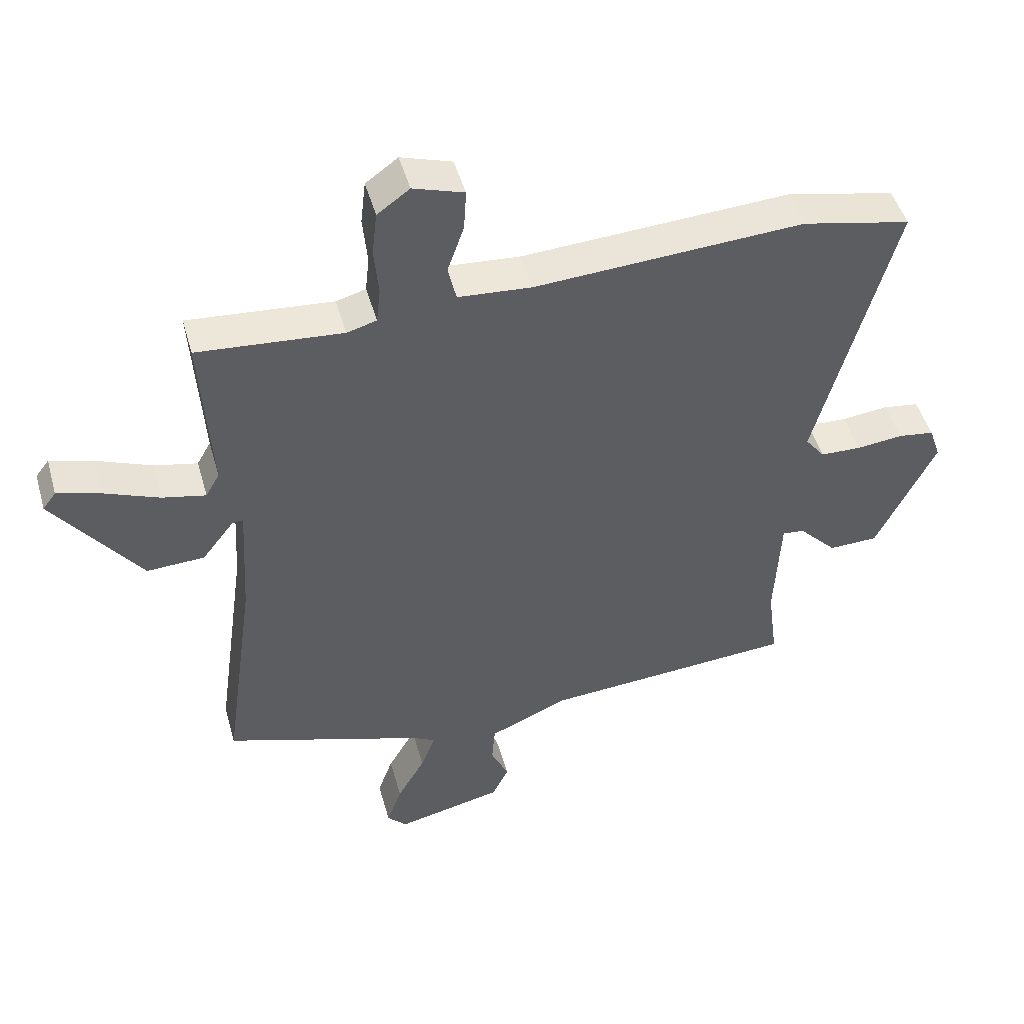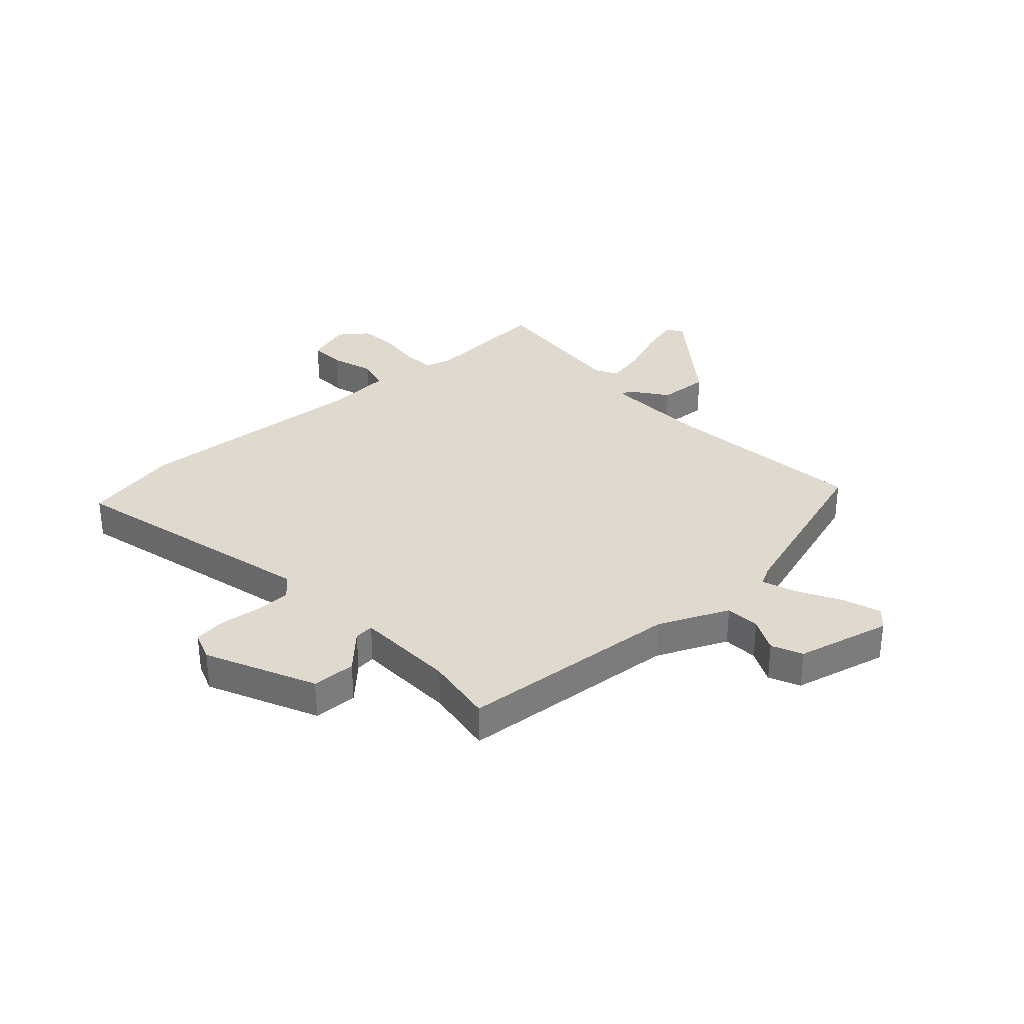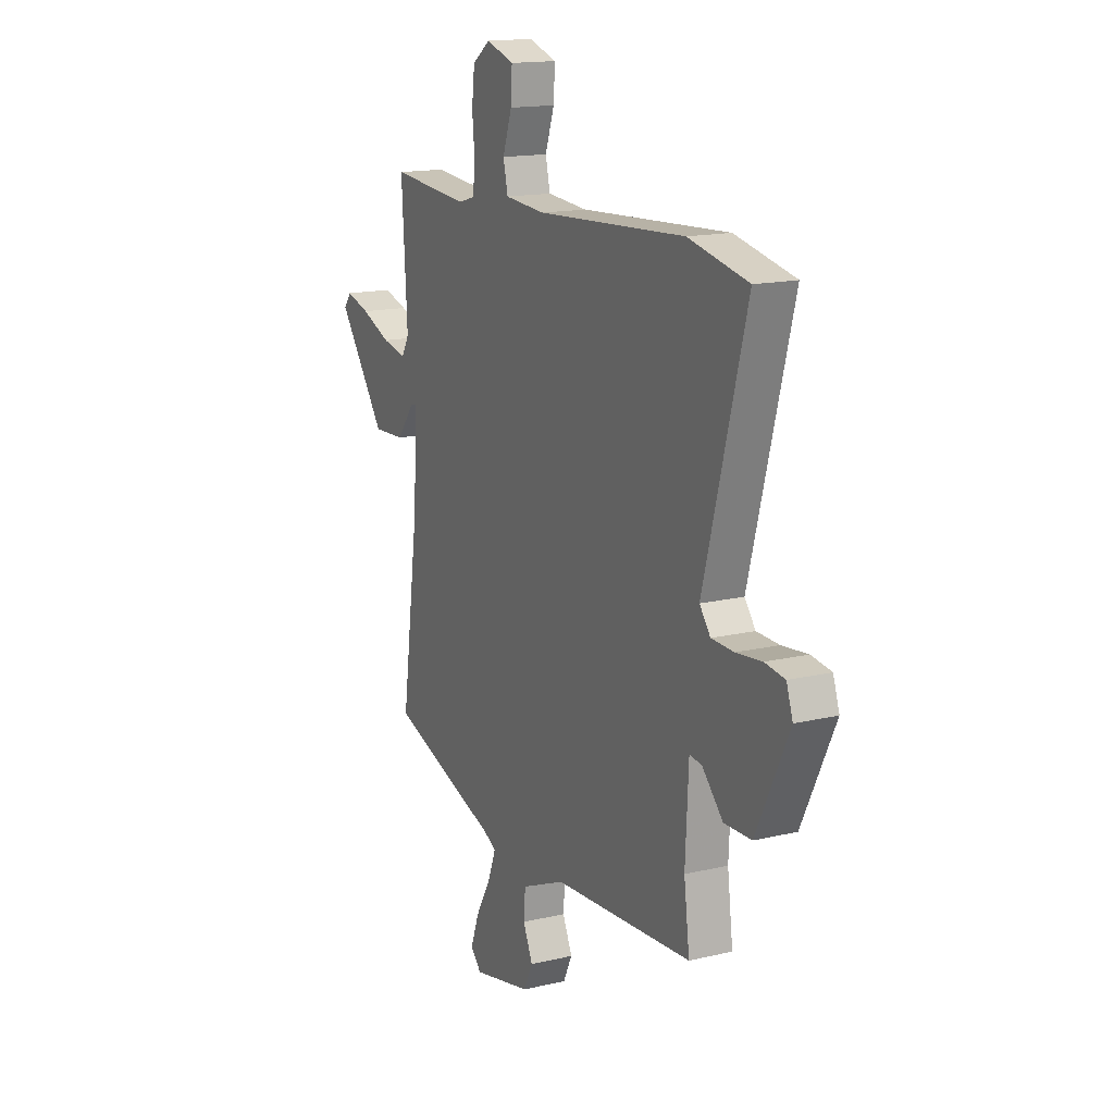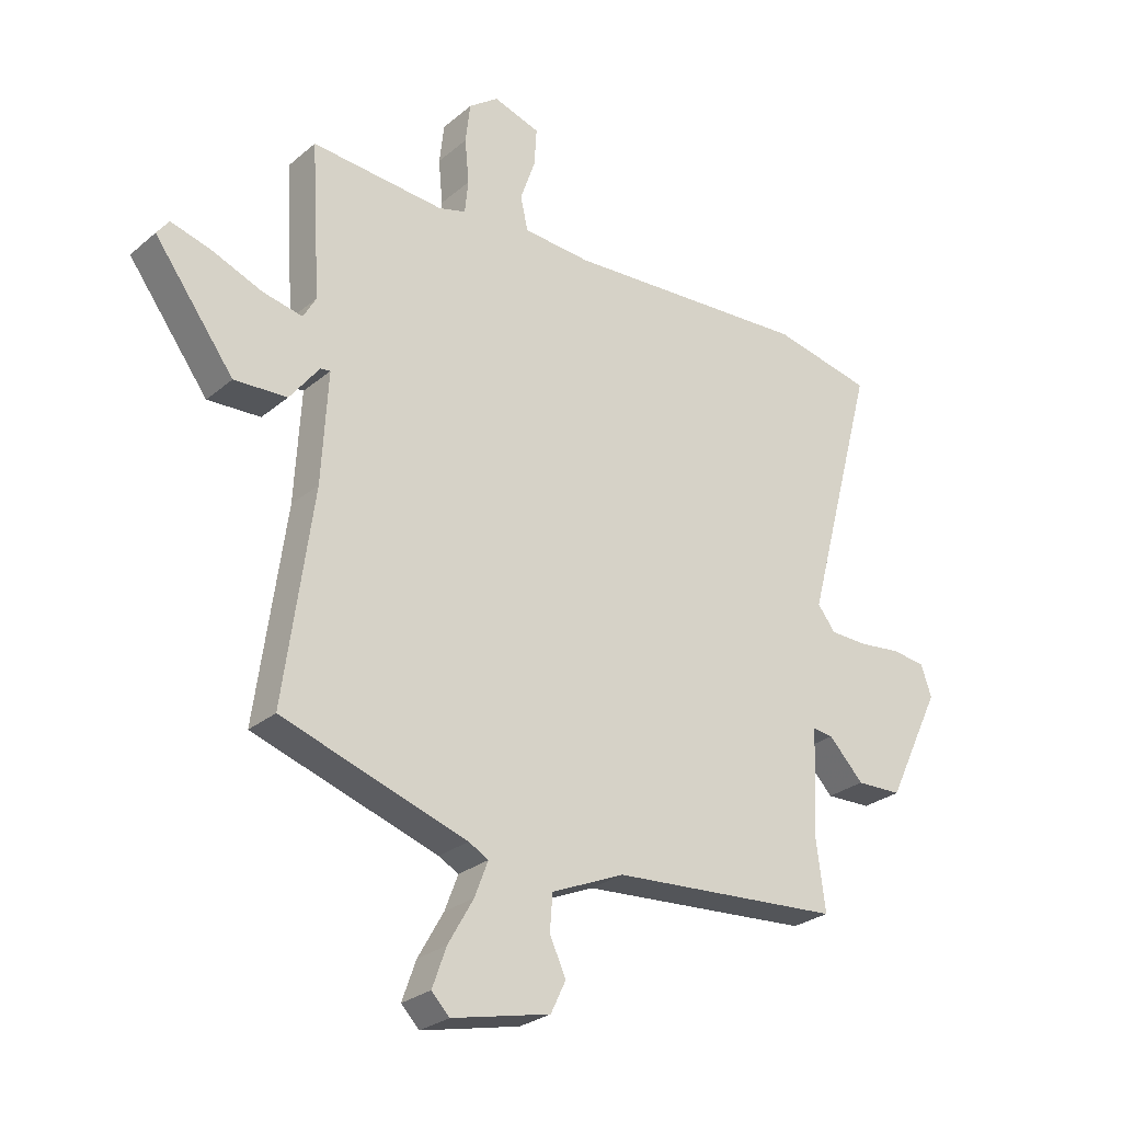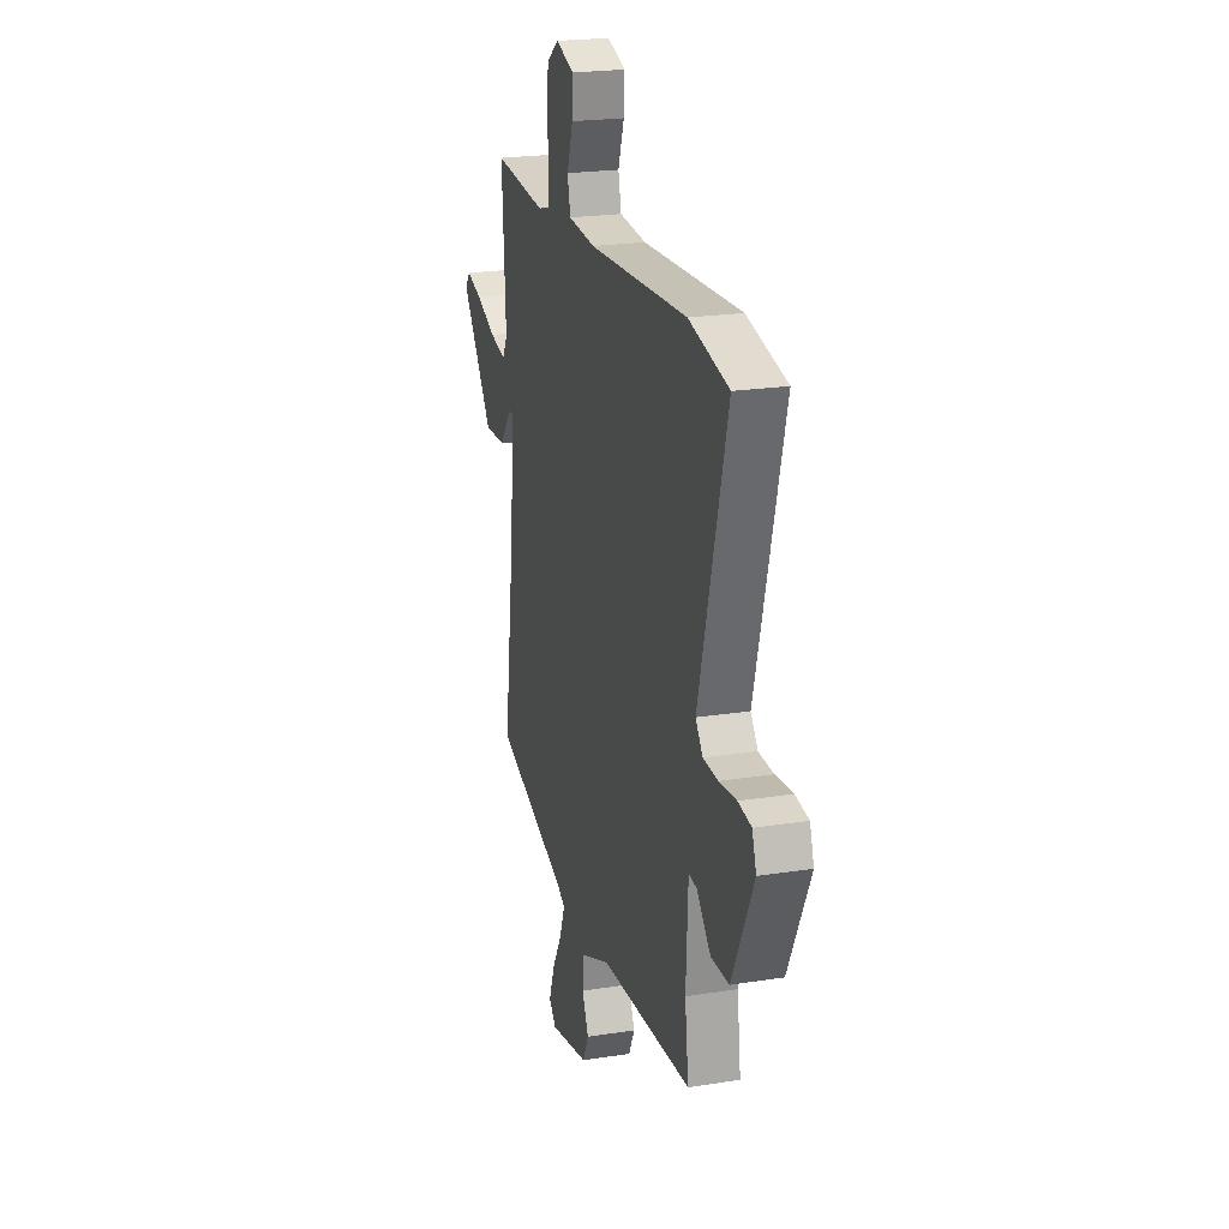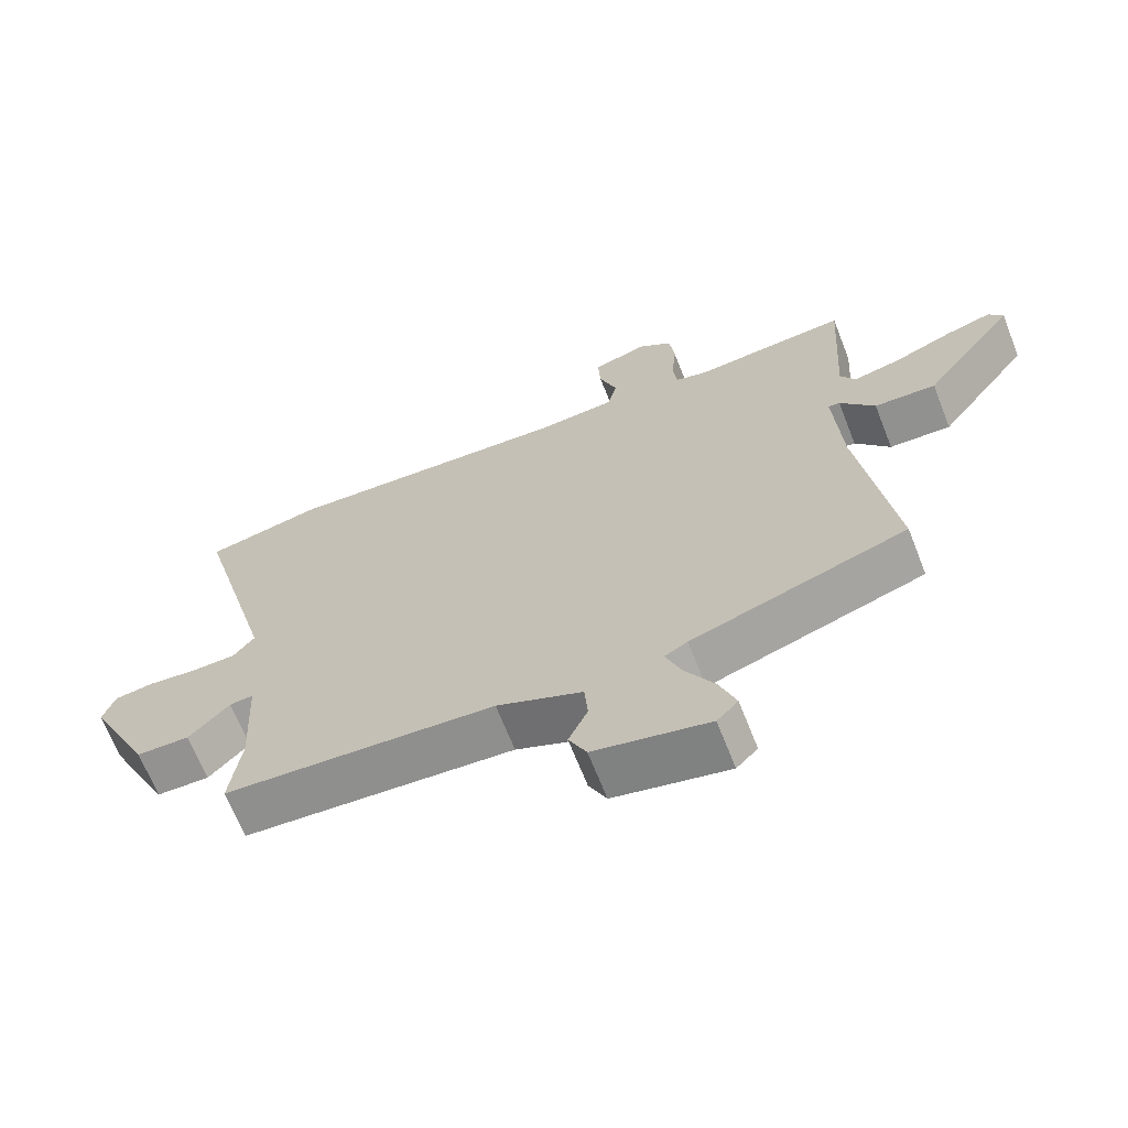
<metadata>
{"format":"obj","ext":"obj","renderer":"f3d","projection":"perspective","resolution":1024,"background":"white","views":[{"elev":47.9,"azim":-15.6,"up":"+Z"},{"elev":32.9,"azim":138.6,"up":"+Y"},{"elev":15.5,"azim":63.4,"up":"+Z"},{"elev":-26.9,"azim":-38.0,"up":"+Z"},{"elev":22.0,"azim":74.6,"up":"+Z"},{"elev":-67.2,"azim":-158.5,"up":"+Z"}]}
</metadata>
<code>
v -0.512 0.07 -0.436
v -0.462 0.07 -0.076
v -0.451 0.07 0.113
v -0.468 0.07 0.111
v -0.519 0.07 0.045
v -0.61 0.07 0.041
v -0.747 0.07 0.227
v -0.726 0.07 0.255
v -0.657 0.07 0.235
v -0.571 0.07 0.2
v -0.502 0.07 0.185
v -0.48 0.07 0.224
v -0.496 0.07 0.488
v -0.268 0.07 0.469
v -0.221 0.07 0.482
v -0.215 0.07 0.539
v -0.222 0.07 0.615
v -0.214 0.07 0.684
v -0.163 0.07 0.721
v -0.083 0.07 0.695
v -0.087 0.07 0.63
v -0.113 0.07 0.555
v -0.1 0.07 0.498
v 0.016 0.07 0.489
v 0.441 0.07 0.513
v 0.612 0.07 0.476
v 0.491 0.07 0.025
v 0.522 0.07 -0.015
v 0.586 0.07 -0.017
v 0.66 0.07 -0.009
v 0.717 0.07 -0.017
v 0.735 0.07 -0.07
v 0.642 0.07 -0.262
v 0.564 0.07 -0.264
v 0.504 0.07 -0.201
v 0.469 0.07 -0.197
v 0.46 0.07 -0.376
v 0.476 0.07 -0.5
v 0.078 0.07 -0.528
v -0.048 0.07 -0.582
v -0.053 0.07 -0.644
v -0.025 0.07 -0.705
v -0.051 0.07 -0.759
v -0.22 0.07 -0.797
v -0.251 0.07 -0.765
v -0.227 0.07 -0.698
v -0.183 0.07 -0.621
v -0.16 0.07 -0.561
v -0.194 0.07 -0.542
v -0.512 0 -0.436
v -0.462 0 -0.076
v -0.451 0 0.113
v -0.468 0 0.111
v -0.519 0 0.045
v -0.61 0 0.041
v -0.747 0 0.227
v -0.726 0 0.255
v -0.657 0 0.235
v -0.571 0 0.2
v -0.502 0 0.185
v -0.48 0 0.224
v -0.496 0 0.488
v -0.268 0 0.469
v -0.221 0 0.482
v -0.215 0 0.539
v -0.222 0 0.615
v -0.214 0 0.684
v -0.163 0 0.721
v -0.083 0 0.695
v -0.087 0 0.63
v -0.113 0 0.555
v -0.1 0 0.498
v 0.016 0 0.489
v 0.441 0 0.513
v 0.612 0 0.476
v 0.491 0 0.025
v 0.522 0 -0.015
v 0.586 0 -0.017
v 0.66 0 -0.009
v 0.717 0 -0.017
v 0.735 0 -0.07
v 0.642 0 -0.262
v 0.564 0 -0.264
v 0.504 0 -0.201
v 0.469 0 -0.197
v 0.46 0 -0.376
v 0.476 0 -0.5
v 0.078 0 -0.528
v -0.048 0 -0.582
v -0.053 0 -0.644
v -0.025 0 -0.705
v -0.051 0 -0.759
v -0.22 0 -0.797
v -0.251 0 -0.765
v -0.227 0 -0.698
v -0.183 0 -0.621
v -0.16 0 -0.561
v -0.194 0 -0.542
f 45 46 47
f 44 45 47
f 43 44 47
f 42 43 47
f 41 42 47
f 40 41 47 48
f 39 40 48 49
f 49 1 2
f 39 49 2
f 38 39 2
f 37 38 2
f 33 34 35
f 32 33 35
f 31 32 35
f 30 31 35
f 29 30 35
f 28 29 35 36
f 27 28 36
f 24 25 26 27
f 23 24 27 36
f 20 21 22
f 19 20 22
f 18 19 22
f 17 18 22
f 16 17 22
f 15 16 22 23
f 37 2 3
f 36 37 3
f 23 36 3
f 15 23 3
f 14 15 3
f 8 9 10
f 7 8 10
f 6 7 10
f 5 6 10
f 4 5 10
f 4 10 11
f 14 3 4
f 13 14 4
f 12 13 4
f 4 11 12
f 96 95 94
f 96 94 93
f 96 93 92
f 96 92 91
f 96 91 90
f 97 96 90 89
f 98 97 89 88
f 51 50 98
f 51 98 88
f 51 88 87
f 51 87 86
f 84 83 82
f 84 82 81
f 84 81 80
f 84 80 79
f 84 79 78
f 85 84 78 77
f 85 77 76
f 76 75 74 73
f 85 76 73 72
f 71 70 69
f 71 69 68
f 71 68 67
f 71 67 66
f 71 66 65
f 72 71 65 64
f 52 51 86
f 52 86 85
f 52 85 72
f 52 72 64
f 52 64 63
f 59 58 57
f 59 57 56
f 59 56 55
f 59 55 54
f 59 54 53
f 60 59 53
f 53 52 63
f 53 63 62
f 53 62 61
f 61 60 53
f 1 50 51 2
f 2 51 52 3
f 3 52 53 4
f 4 53 54 5
f 5 54 55 6
f 6 55 56 7
f 7 56 57 8
f 8 57 58 9
f 9 58 59 10
f 10 59 60 11
f 11 60 61 12
f 12 61 62 13
f 13 62 63 14
f 14 63 64 15
f 15 64 65 16
f 16 65 66 17
f 17 66 67 18
f 18 67 68 19
f 19 68 69 20
f 20 69 70 21
f 21 70 71 22
f 22 71 72 23
f 23 72 73 24
f 24 73 74 25
f 25 74 75 26
f 26 75 76 27
f 27 76 77 28
f 28 77 78 29
f 29 78 79 30
f 30 79 80 31
f 31 80 81 32
f 32 81 82 33
f 33 82 83 34
f 34 83 84 35
f 35 84 85 36
f 36 85 86 37
f 37 86 87 38
f 38 87 88 39
f 39 88 89 40
f 40 89 90 41
f 41 90 91 42
f 42 91 92 43
f 43 92 93 44
f 44 93 94 45
f 45 94 95 46
f 46 95 96 47
f 47 96 97 48
f 48 97 98 49
f 49 98 50 1

</code>
